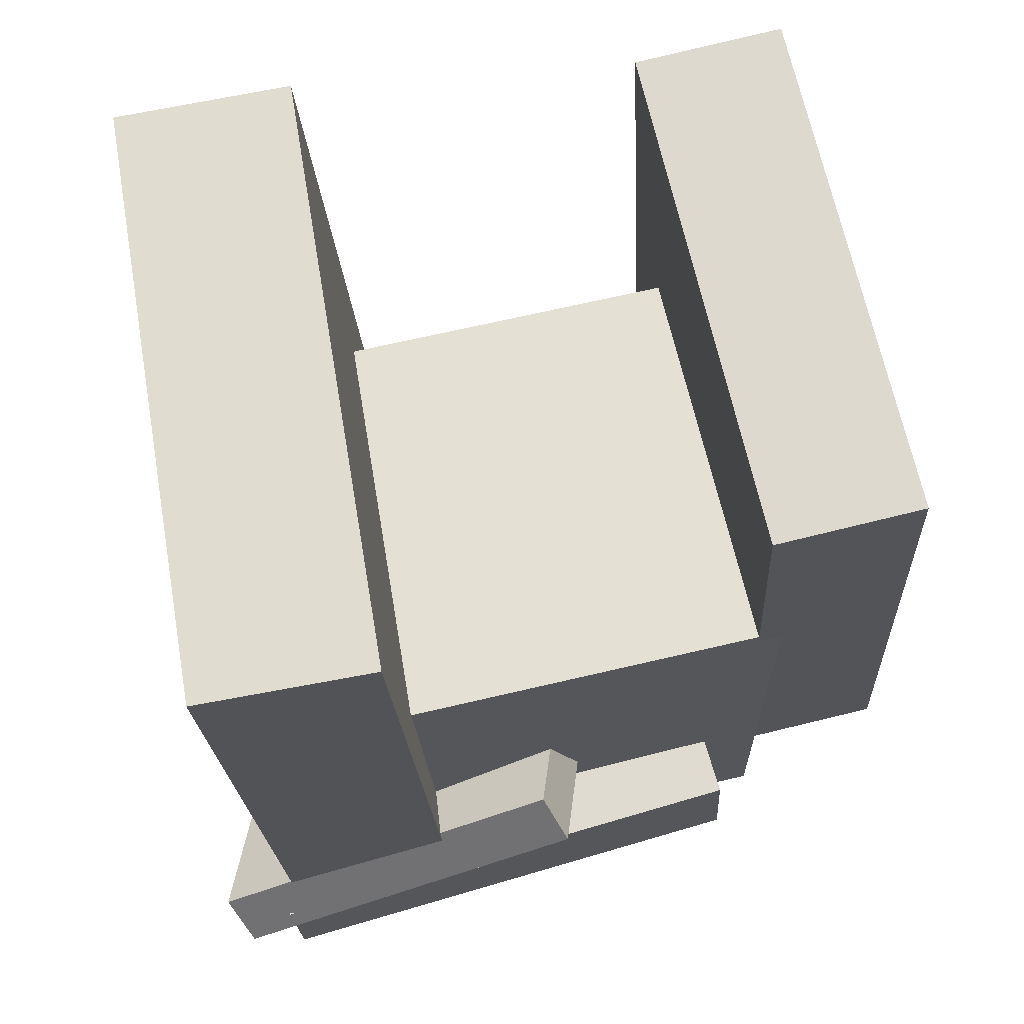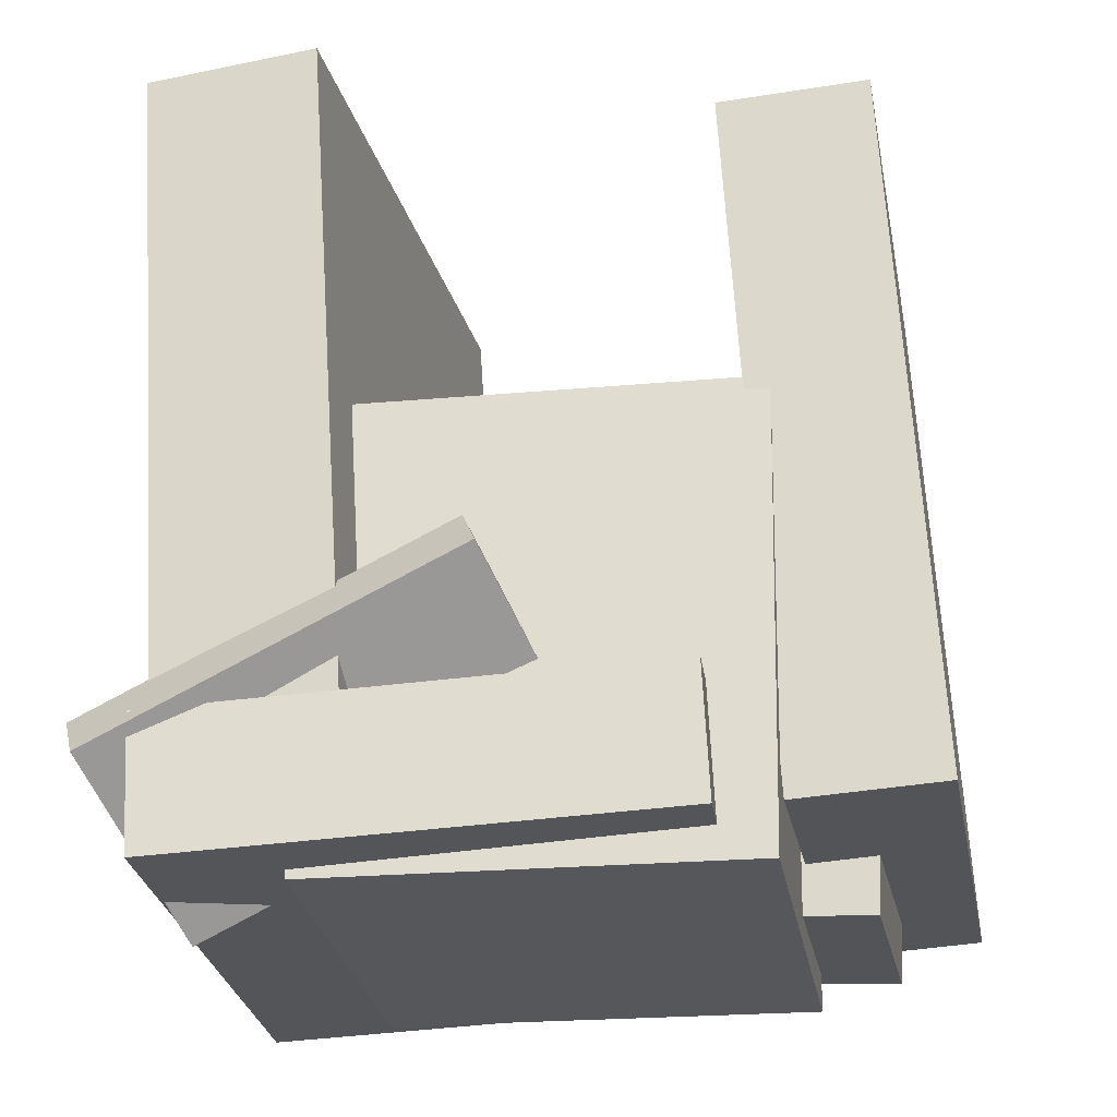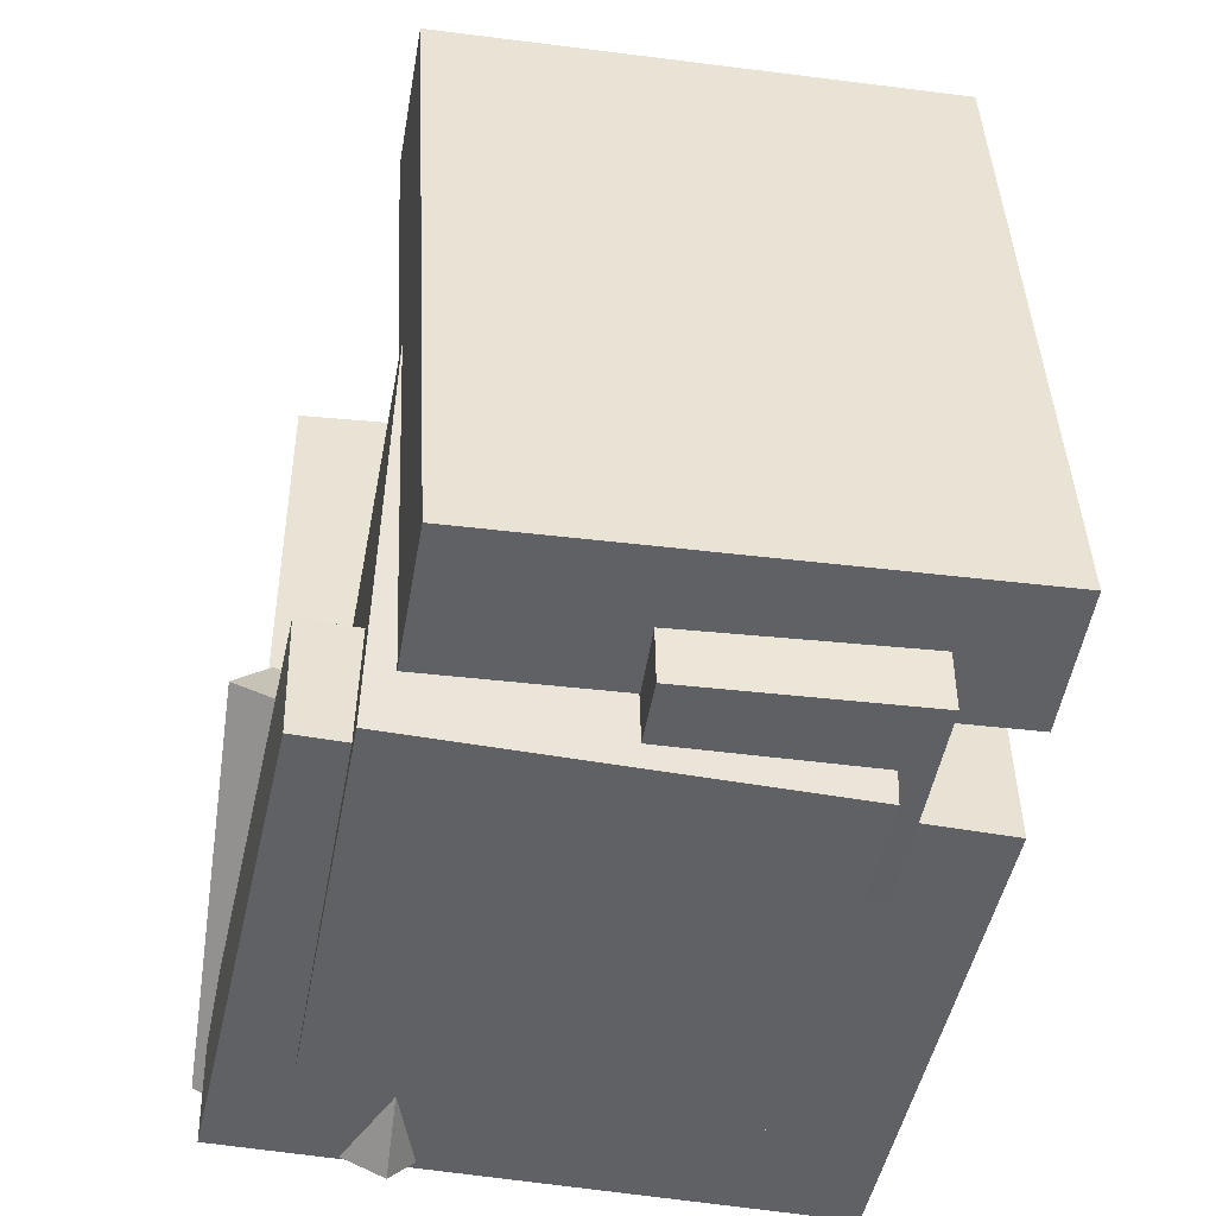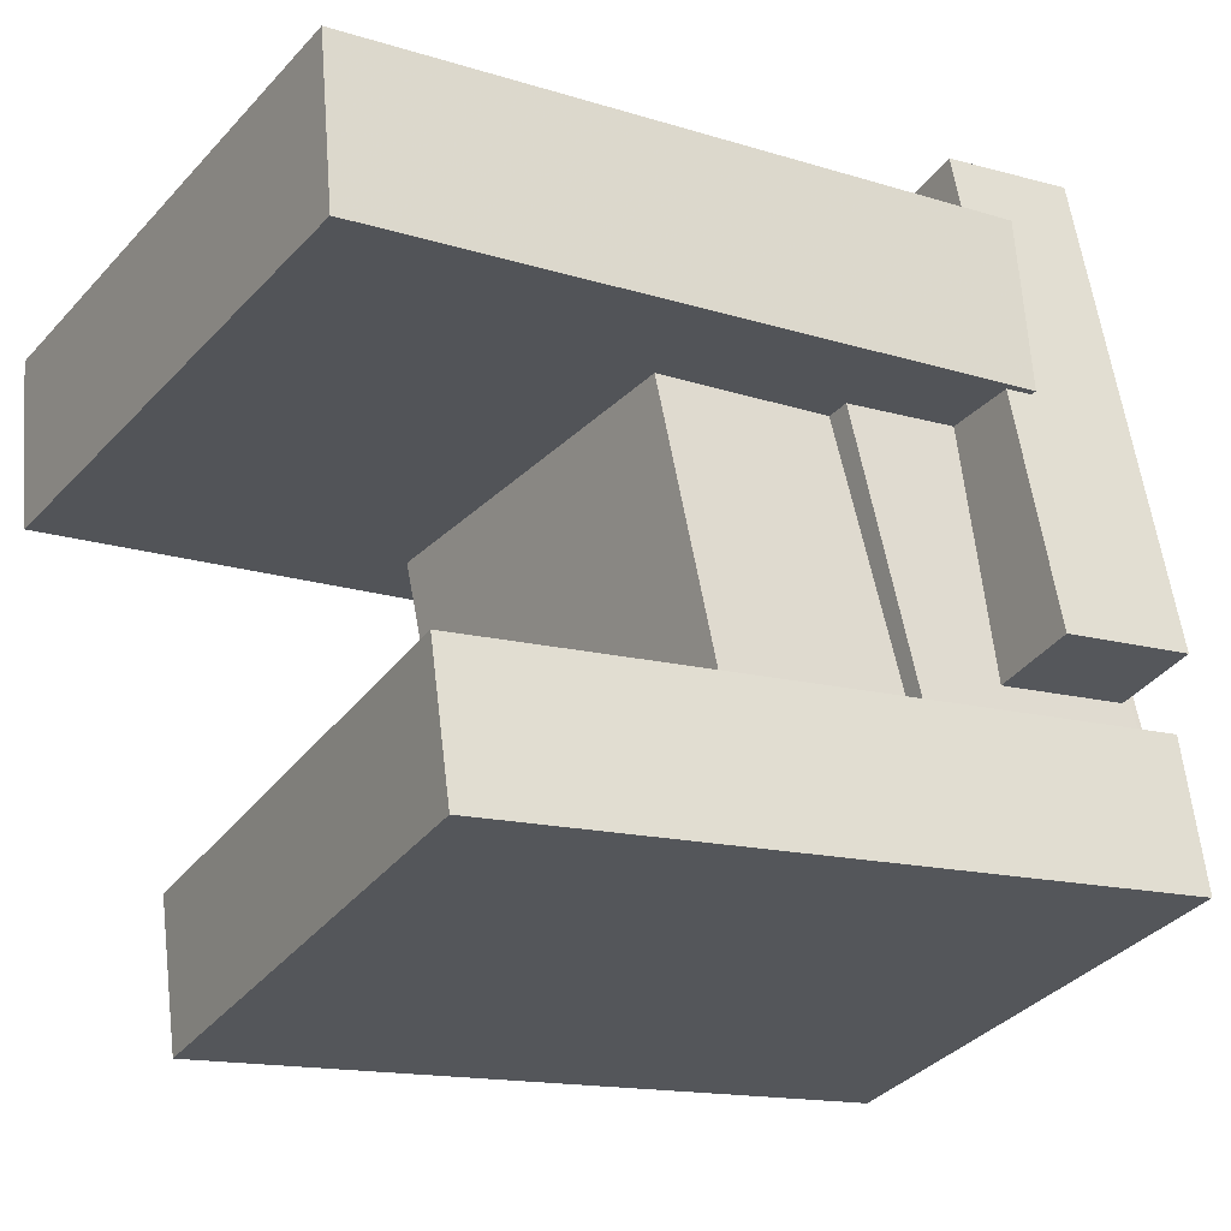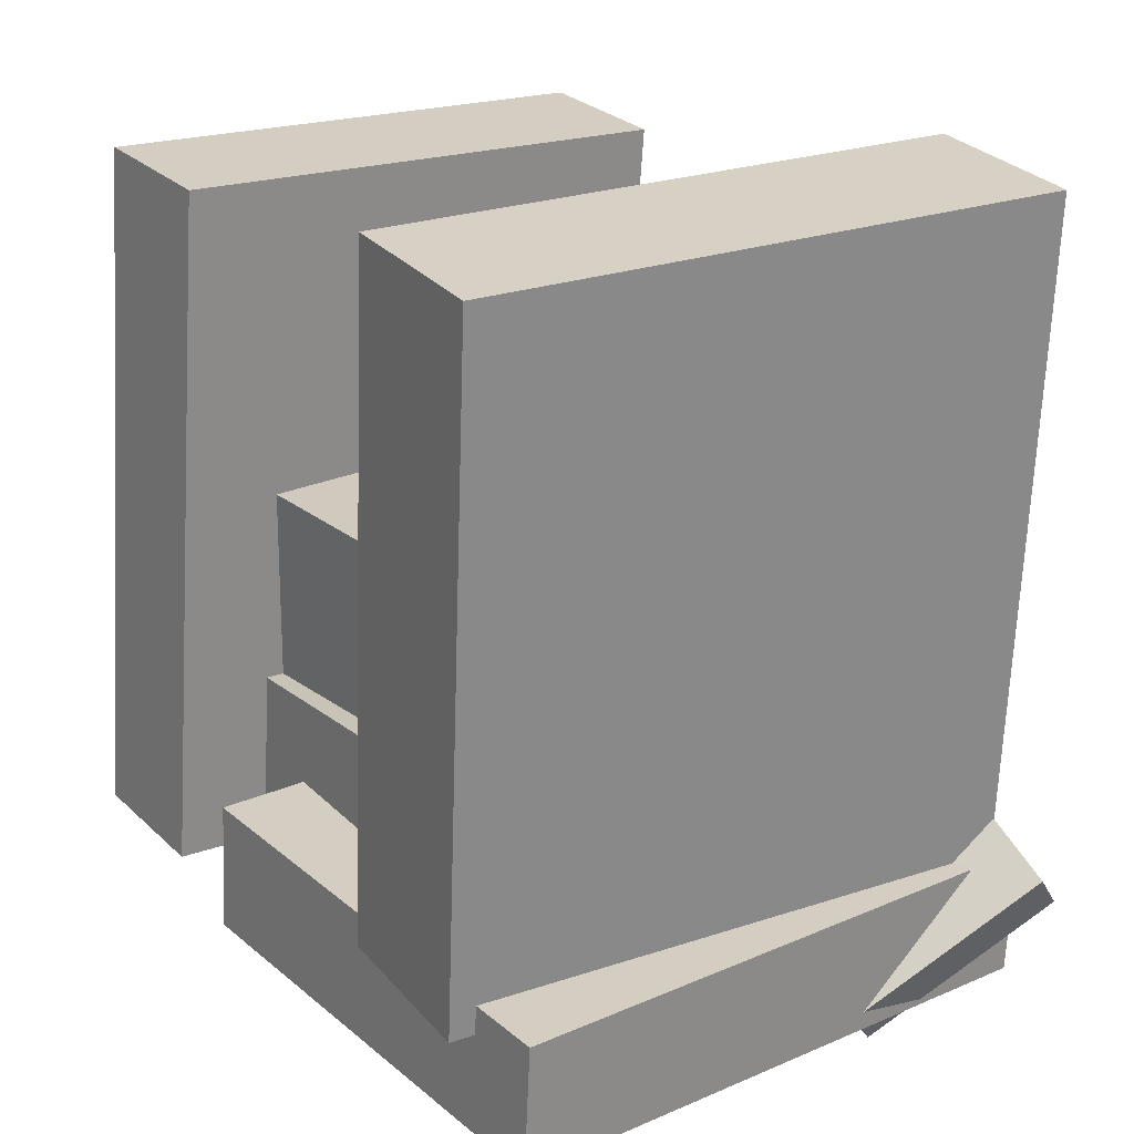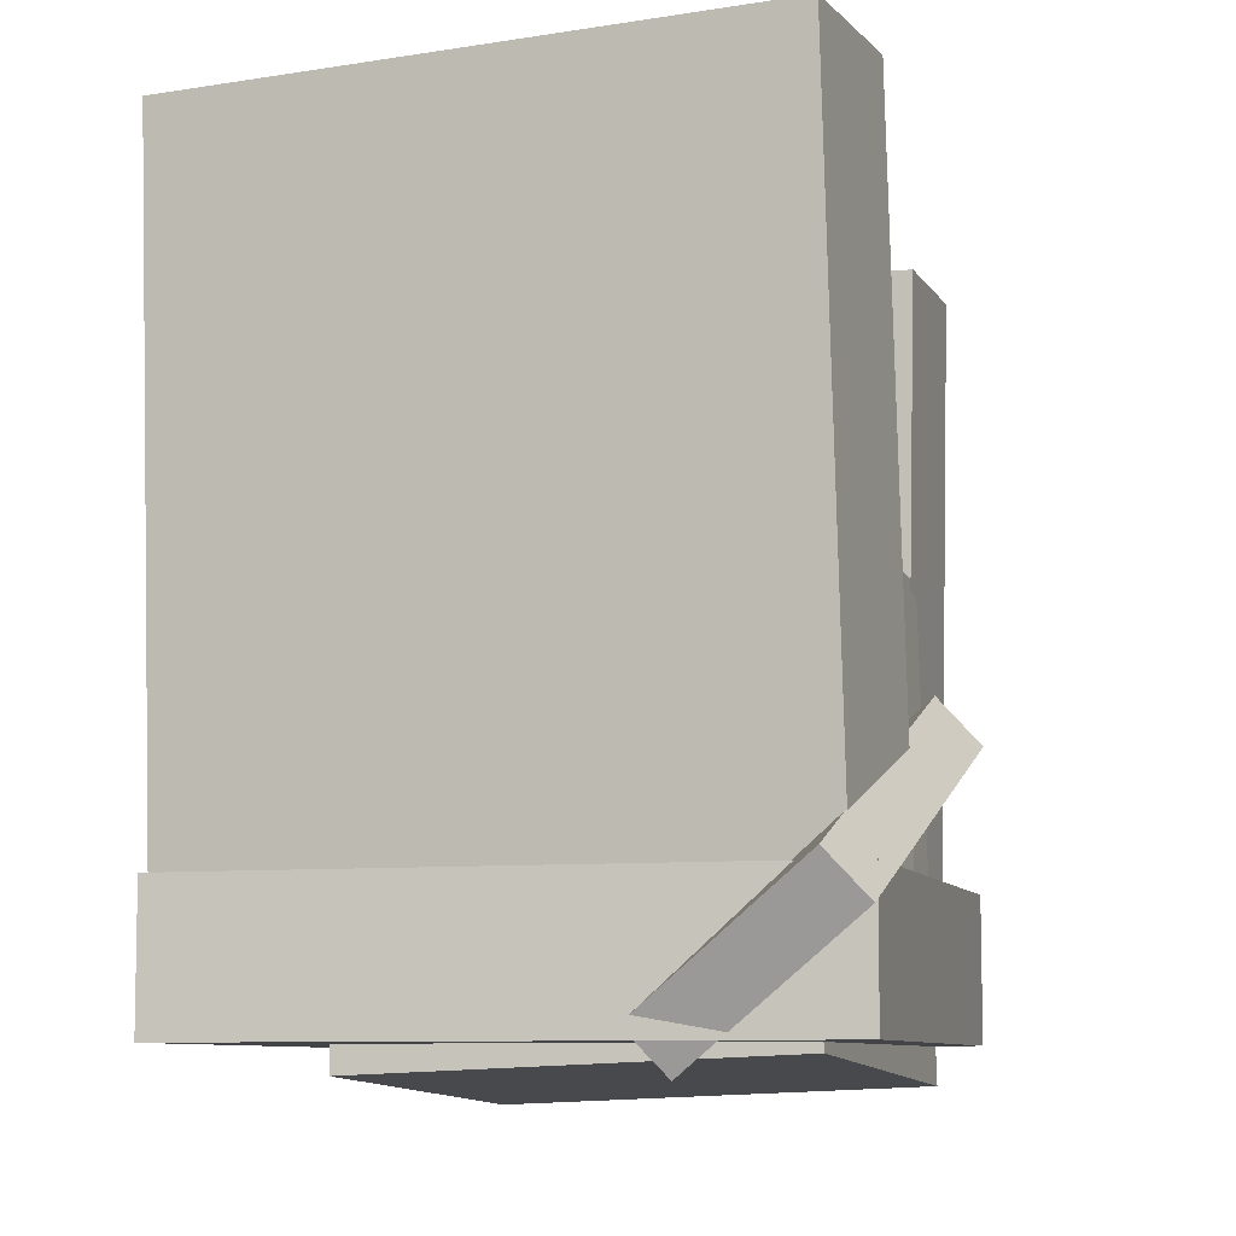
<metadata>
{"format":"obj","ext":"obj","renderer":"f3d","projection":"perspective","resolution":1024,"background":"white","views":[{"elev":67.6,"azim":94.5,"up":"+Y"},{"elev":-25.4,"azim":117.7,"up":"+Y"},{"elev":-46.1,"azim":-172.1,"up":"+Y"},{"elev":-10.0,"azim":-123.0,"up":"+Z"},{"elev":23.0,"azim":-17.4,"up":"+Y"},{"elev":-11.2,"azim":35.6,"up":"+Y"}]}
</metadata>
<code>
v -0.3154 -0.5506 -0.2249
v -0.1581 -0.544 0.2575
v -0.3318 0.005752 -0.2271
v -0.1745 0.01235 0.2553
v 0.1569 -0.5373 -0.3791
v 0.3142 -0.5307 0.1033
v 0.1405 0.01907 -0.3813
v 0.2978 0.02567 0.1011
f 1.0 7.0 5.0
f 1.0 3.0 7.0
f 1.0 4.0 3.0
f 1.0 2.0 4.0
f 3.0 8.0 7.0
f 3.0 4.0 8.0
f 5.0 7.0 8.0
f 5.0 8.0 6.0
f 1.0 5.0 6.0
f 1.0 6.0 2.0
f 2.0 6.0 8.0
f 2.0 8.0 4.0
v -0.3328 -0.378 0.1857
v -0.2833 -0.3919 0.3854
v -0.3204 0.4469 0.2402
v -0.271 0.433 0.44
v 0.3626 -0.377 0.01361
v 0.4121 -0.391 0.2133
v 0.375 0.4479 0.06814
v 0.4244 0.4339 0.2679
f 9.0 15.0 13.0
f 9.0 11.0 15.0
f 9.0 12.0 11.0
f 9.0 10.0 12.0
f 11.0 16.0 15.0
f 11.0 12.0 16.0
f 13.0 15.0 16.0
f 13.0 16.0 14.0
f 9.0 13.0 14.0
f 9.0 14.0 10.0
f 10.0 14.0 16.0
f 10.0 16.0 12.0
v 0.09985 -0.3116 -0.1127
v 0.2144 -0.5106 0.2933
v 0.3214 -0.165 -0.1034
v 0.4359 -0.364 0.3027
v 0.1347 -0.362 -0.1473
v 0.2492 -0.5611 0.2588
v 0.3562 -0.2154 -0.1379
v 0.4708 -0.4144 0.2682
f 17.0 23.0 21.0
f 17.0 19.0 23.0
f 17.0 20.0 19.0
f 17.0 18.0 20.0
f 19.0 24.0 23.0
f 19.0 20.0 24.0
f 21.0 23.0 24.0
f 21.0 24.0 22.0
f 17.0 21.0 22.0
f 17.0 22.0 18.0
f 18.0 22.0 24.0
f 18.0 24.0 20.0
v -0.5147 -0.4305 -0.3533
v -0.4615 -0.4405 -0.1856
v -0.4699 0.402 -0.3183
v -0.4168 0.3921 -0.1505
v 0.07174 -0.4542 -0.5405
v 0.1249 -0.4641 -0.3727
v 0.1165 0.3784 -0.5054
v 0.1697 0.3685 -0.3377
f 25.0 31.0 29.0
f 25.0 27.0 31.0
f 25.0 28.0 27.0
f 25.0 26.0 28.0
f 27.0 32.0 31.0
f 27.0 28.0 32.0
f 29.0 31.0 32.0
f 29.0 32.0 30.0
f 25.0 29.0 30.0
f 25.0 30.0 26.0
f 26.0 30.0 32.0
f 26.0 32.0 28.0
v -0.4301 -0.4897 -0.0951
v -0.2242 -0.5195 0.4602
v -0.4255 -0.3306 -0.08831
v -0.2196 -0.3603 0.467
v 0.2346 -0.4987 -0.3421
v 0.4405 -0.5284 0.2132
v 0.2393 -0.3395 -0.3353
v 0.4452 -0.3693 0.22
f 33.0 39.0 37.0
f 33.0 35.0 39.0
f 33.0 36.0 35.0
f 33.0 34.0 36.0
f 35.0 40.0 39.0
f 35.0 36.0 40.0
f 37.0 39.0 40.0
f 37.0 40.0 38.0
f 33.0 37.0 38.0
f 33.0 38.0 34.0
f 34.0 38.0 40.0
f 34.0 40.0 36.0
v -0.3772 -0.5114 -0.3001
v -0.2011 -0.4791 0.2872
v -0.375 -0.2355 -0.3159
v -0.1989 -0.2033 0.2714
v -0.1128 -0.518 -0.379
v 0.0632 -0.4857 0.2083
v -0.1106 -0.2422 -0.3948
v 0.0654 -0.2099 0.1925
f 41.0 47.0 45.0
f 41.0 43.0 47.0
f 41.0 44.0 43.0
f 41.0 42.0 44.0
f 43.0 48.0 47.0
f 43.0 44.0 48.0
f 45.0 47.0 48.0
f 45.0 48.0 46.0
f 41.0 45.0 46.0
f 41.0 46.0 42.0
f 42.0 46.0 48.0
f 42.0 48.0 44.0

</code>
